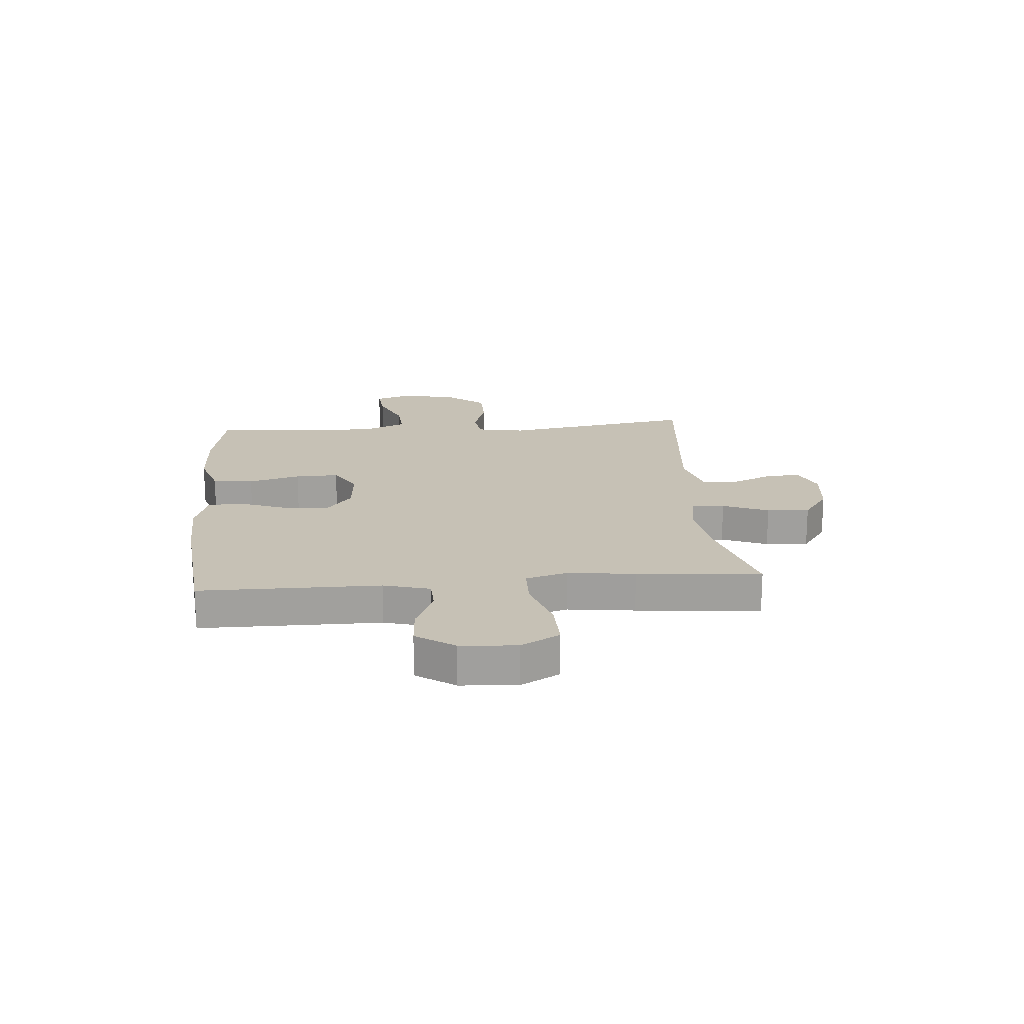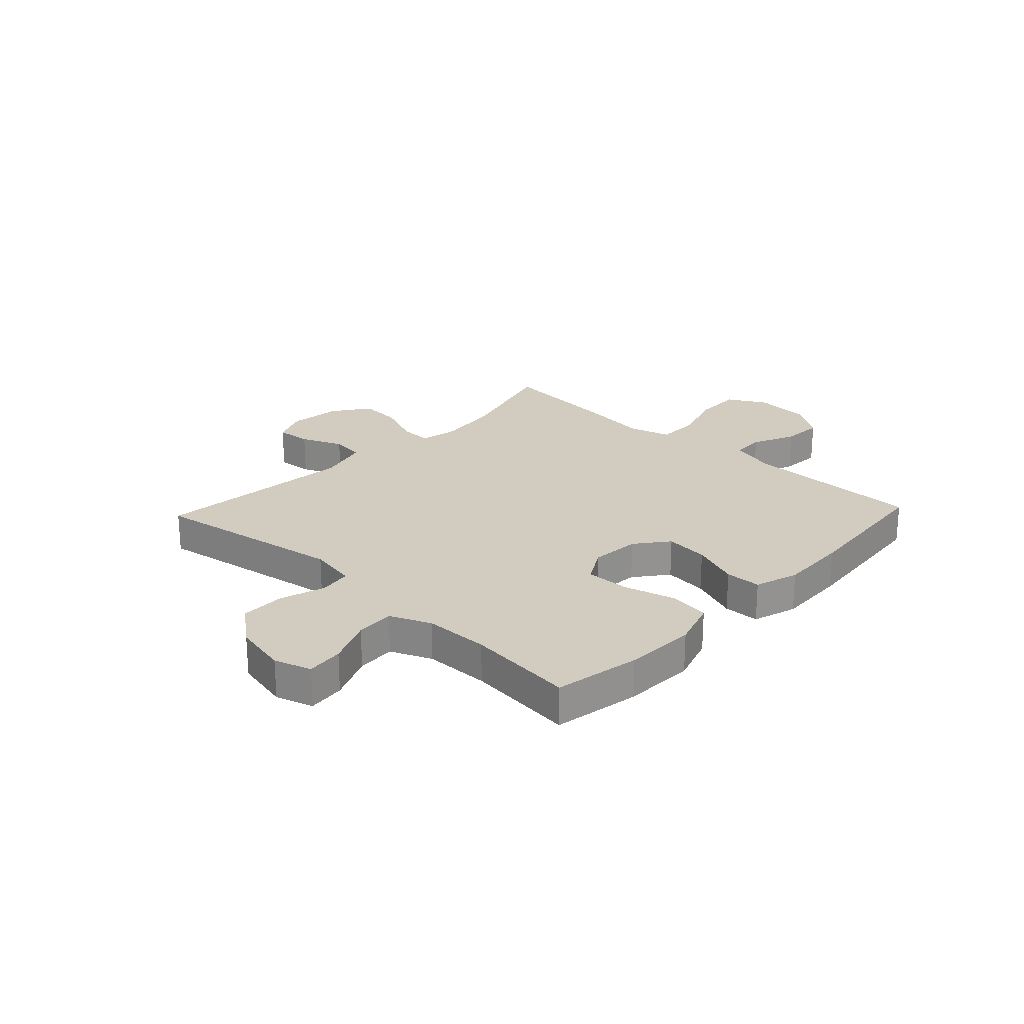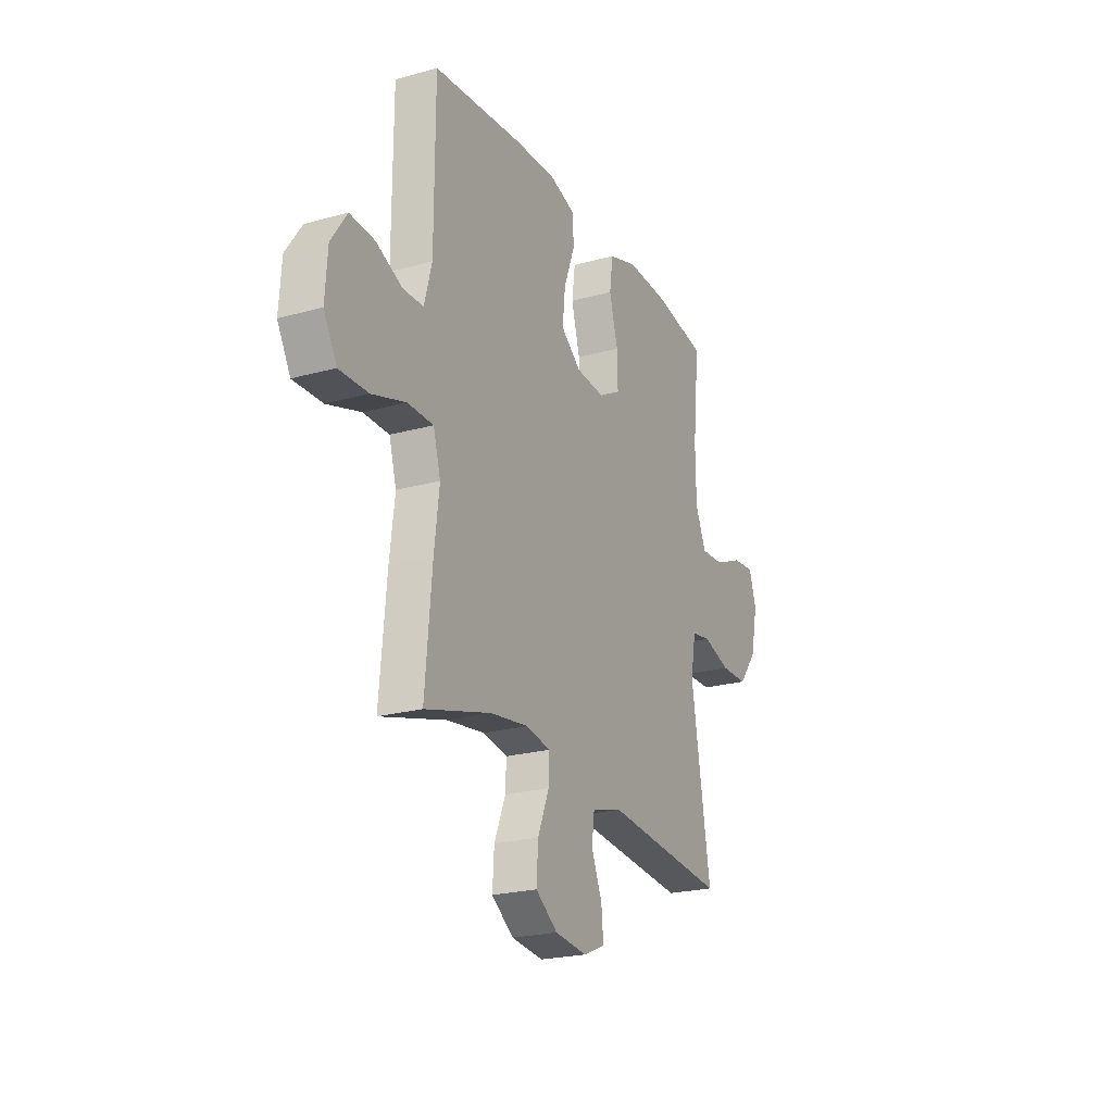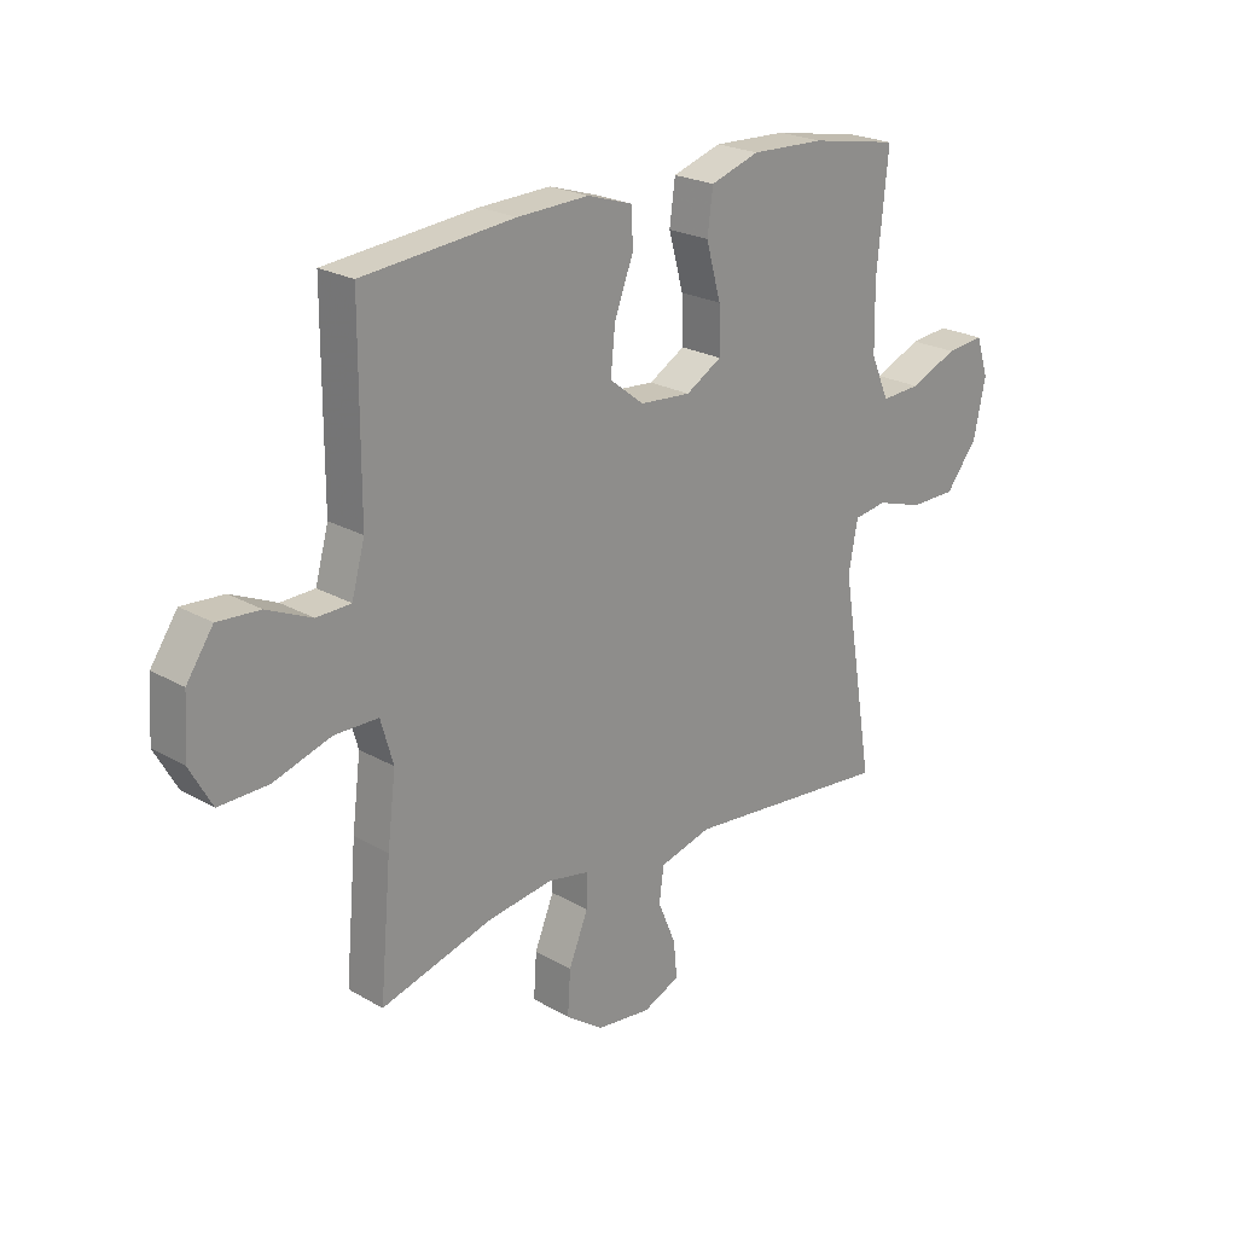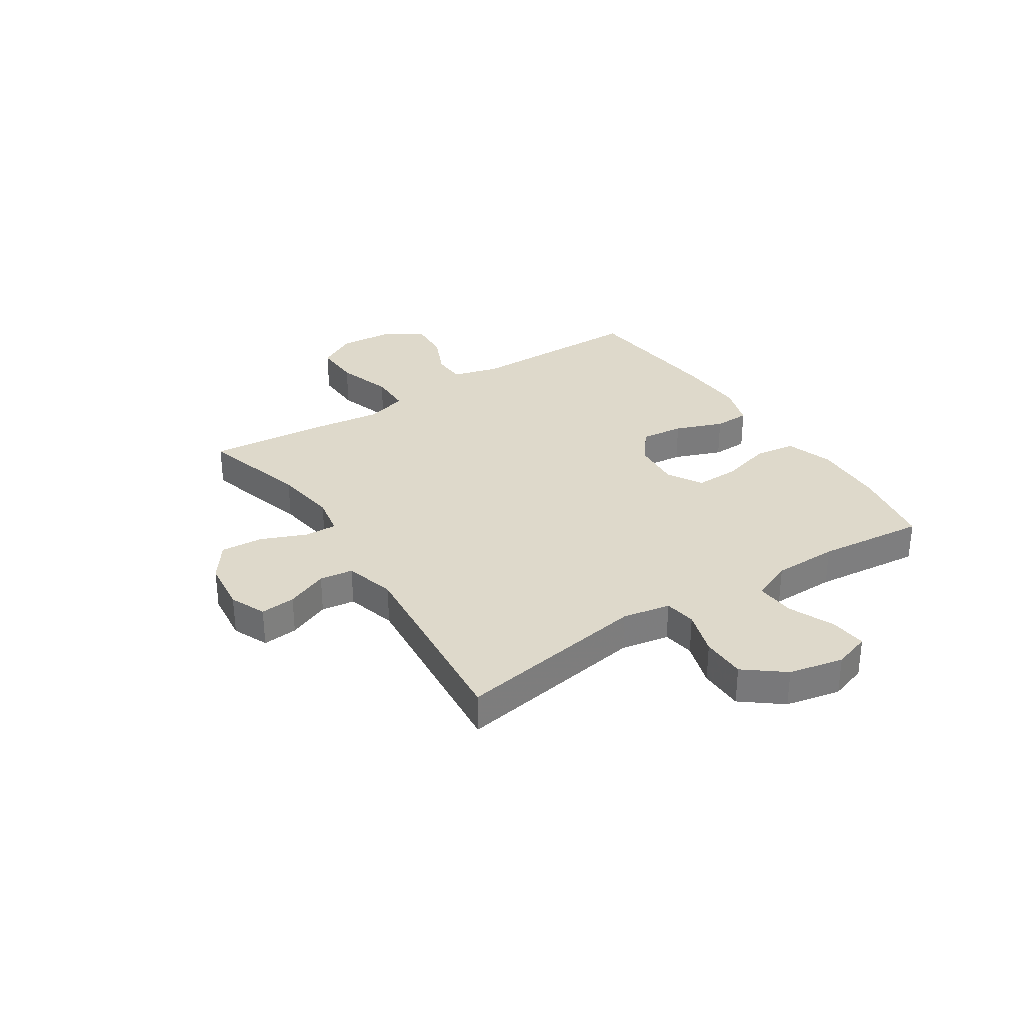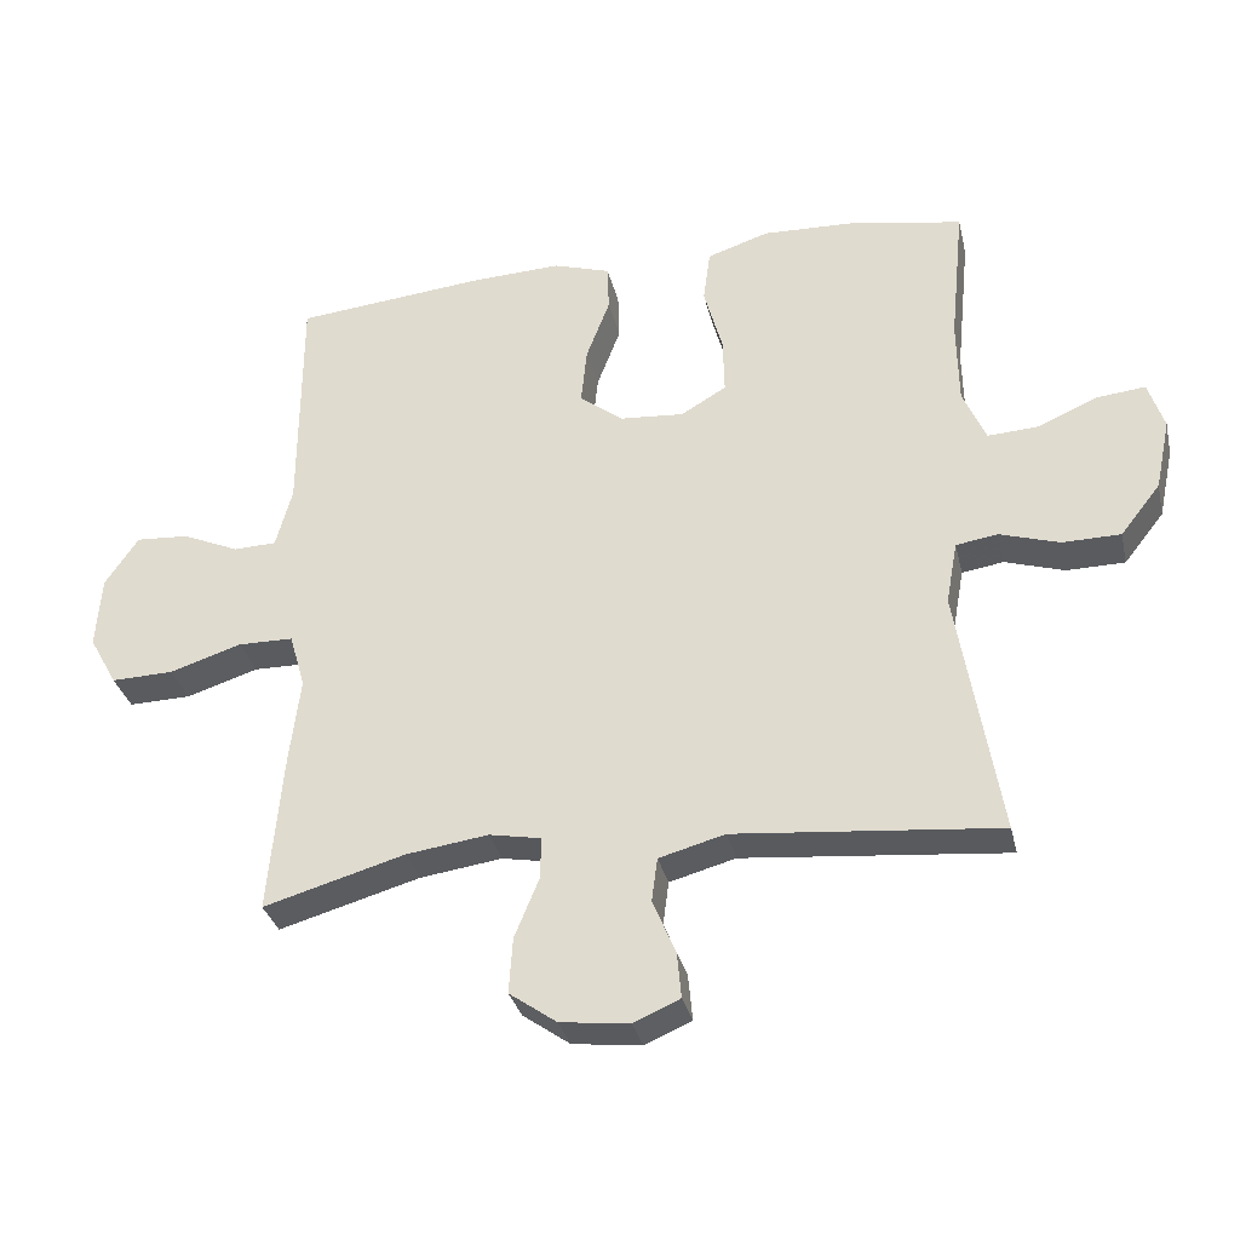
<metadata>
{"format":"obj","ext":"obj","renderer":"f3d","projection":"perspective","resolution":1024,"background":"white","views":[{"elev":18.7,"azim":85.3,"up":"+Y"},{"elev":23.9,"azim":-46.7,"up":"+Y"},{"elev":-22.7,"azim":115.5,"up":"+Z"},{"elev":22.8,"azim":134.5,"up":"+Z"},{"elev":31.8,"azim":-123.1,"up":"+Y"},{"elev":-32.3,"azim":-167.0,"up":"+Z"}]}
</metadata>
<code>
v -0.5 0.07 -0.5
v -0.442 0.07 -0.149
v -0.458 0.07 -0.062
v -0.516 0.07 -0.053
v -0.599 0.07 -0.079
v -0.68 0.07 -0.078
v -0.736 0.07 -0.007
v -0.757 0.07 0.092
v -0.735 0.07 0.159
v -0.668 0.07 0.152
v -0.584 0.07 0.116
v -0.514 0.07 0.112
v -0.482 0.07 0.186
v -0.48 0.07 0.304
v -0.5 0.07 0.5
v -0.344 0.07 0.528
v -0.214 0.07 0.533
v -0.128 0.07 0.505
v -0.118 0.07 0.431
v -0.144 0.07 0.337
v -0.146 0.07 0.258
v -0.083 0.07 0.221
v 0.007 0.07 0.228
v 0.067 0.07 0.275
v 0.059 0.07 0.354
v 0.026 0.07 0.441
v 0.028 0.07 0.506
v 0.108 0.07 0.531
v 0.233 0.07 0.526
v 0.5 0.07 0.5
v 0.501 0.07 0.174
v 0.524 0.07 0.09
v 0.584 0.07 0.088
v 0.663 0.07 0.123
v 0.737 0.07 0.128
v 0.784 0.07 0.059
v 0.791 0.07 -0.042
v 0.752 0.07 -0.112
v 0.665 0.07 -0.11
v 0.564 0.07 -0.078
v 0.487 0.07 -0.079
v 0.465 0.07 -0.155
v 0.48 0.07 -0.276
v 0.5 0.07 -0.5
v 0.303 0.07 -0.444
v 0.188 0.07 -0.428
v 0.115 0.07 -0.442
v 0.117 0.07 -0.501
v 0.151 0.07 -0.584
v 0.156 0.07 -0.661
v 0.09 0.07 -0.708
v -0.006 0.07 -0.719
v -0.071 0.07 -0.691
v -0.065 0.07 -0.627
v -0.033 0.07 -0.551
v -0.041 0.07 -0.49
v -0.133 0.07 -0.465
v -0.5 0 -0.5
v -0.442 0 -0.149
v -0.458 0 -0.062
v -0.516 0 -0.053
v -0.599 0 -0.079
v -0.68 0 -0.078
v -0.736 0 -0.007
v -0.757 0 0.092
v -0.735 0 0.159
v -0.668 0 0.152
v -0.584 0 0.116
v -0.514 0 0.112
v -0.482 0 0.186
v -0.48 0 0.304
v -0.5 0 0.5
v -0.344 0 0.528
v -0.214 0 0.533
v -0.128 0 0.505
v -0.118 0 0.431
v -0.144 0 0.337
v -0.146 0 0.258
v -0.083 0 0.221
v 0.007 0 0.228
v 0.067 0 0.275
v 0.059 0 0.354
v 0.026 0 0.441
v 0.028 0 0.506
v 0.108 0 0.531
v 0.233 0 0.526
v 0.5 0 0.5
v 0.501 0 0.174
v 0.524 0 0.09
v 0.584 0 0.088
v 0.663 0 0.123
v 0.737 0 0.128
v 0.784 0 0.059
v 0.791 0 -0.042
v 0.752 0 -0.112
v 0.665 0 -0.11
v 0.564 0 -0.078
v 0.487 0 -0.079
v 0.465 0 -0.155
v 0.48 0 -0.276
v 0.5 0 -0.5
v 0.303 0 -0.444
v 0.188 0 -0.428
v 0.115 0 -0.442
v 0.117 0 -0.501
v 0.151 0 -0.584
v 0.156 0 -0.661
v 0.09 0 -0.708
v -0.006 0 -0.719
v -0.071 0 -0.691
v -0.065 0 -0.627
v -0.033 0 -0.551
v -0.041 0 -0.49
v -0.133 0 -0.465
f 53 54 55
f 52 53 55
f 51 52 55
f 50 51 55
f 49 50 55
f 48 49 55
f 47 48 55 56
f 42 43 44 45
f 41 42 45 46
f 38 39 40
f 37 38 40
f 36 37 40
f 35 36 40
f 34 35 40
f 33 34 40
f 32 33 40 41
f 41 46 47
f 32 41 47
f 31 32 47
f 29 30 31
f 28 29 31
f 27 28 31
f 26 27 31
f 25 26 31
f 18 19 20
f 17 18 20
f 16 17 20
f 15 16 20
f 14 15 20
f 13 14 20 21
f 12 13 21 22
f 9 10 11
f 8 9 11
f 7 8 11
f 6 7 11
f 5 6 11
f 4 5 11
f 3 4 11 12
f 57 1 2
f 57 2 3
f 12 22 23
f 3 12 23
f 57 3 23
f 56 57 23
f 47 56 23 24
f 31 47 24
f 24 25 31
f 112 111 110
f 112 110 109
f 112 109 108
f 112 108 107
f 112 107 106
f 112 106 105
f 113 112 105 104
f 102 101 100 99
f 103 102 99 98
f 97 96 95
f 97 95 94
f 97 94 93
f 97 93 92
f 97 92 91
f 97 91 90
f 98 97 90 89
f 104 103 98
f 104 98 89
f 104 89 88
f 88 87 86
f 88 86 85
f 88 85 84
f 88 84 83
f 88 83 82
f 77 76 75
f 77 75 74
f 77 74 73
f 77 73 72
f 77 72 71
f 78 77 71 70
f 79 78 70 69
f 68 67 66
f 68 66 65
f 68 65 64
f 68 64 63
f 68 63 62
f 68 62 61
f 69 68 61 60
f 59 58 114
f 60 59 114
f 80 79 69
f 80 69 60
f 80 60 114
f 80 114 113
f 81 80 113 104
f 81 104 88
f 88 82 81
f 1 58 59 2
f 2 59 60 3
f 3 60 61 4
f 4 61 62 5
f 5 62 63 6
f 6 63 64 7
f 7 64 65 8
f 8 65 66 9
f 9 66 67 10
f 10 67 68 11
f 11 68 69 12
f 12 69 70 13
f 13 70 71 14
f 14 71 72 15
f 15 72 73 16
f 16 73 74 17
f 17 74 75 18
f 18 75 76 19
f 19 76 77 20
f 20 77 78 21
f 21 78 79 22
f 22 79 80 23
f 23 80 81 24
f 24 81 82 25
f 25 82 83 26
f 26 83 84 27
f 27 84 85 28
f 28 85 86 29
f 29 86 87 30
f 30 87 88 31
f 31 88 89 32
f 32 89 90 33
f 33 90 91 34
f 34 91 92 35
f 35 92 93 36
f 36 93 94 37
f 37 94 95 38
f 38 95 96 39
f 39 96 97 40
f 40 97 98 41
f 41 98 99 42
f 42 99 100 43
f 43 100 101 44
f 44 101 102 45
f 45 102 103 46
f 46 103 104 47
f 47 104 105 48
f 48 105 106 49
f 49 106 107 50
f 50 107 108 51
f 51 108 109 52
f 52 109 110 53
f 53 110 111 54
f 54 111 112 55
f 55 112 113 56
f 56 113 114 57
f 57 114 58 1

</code>
